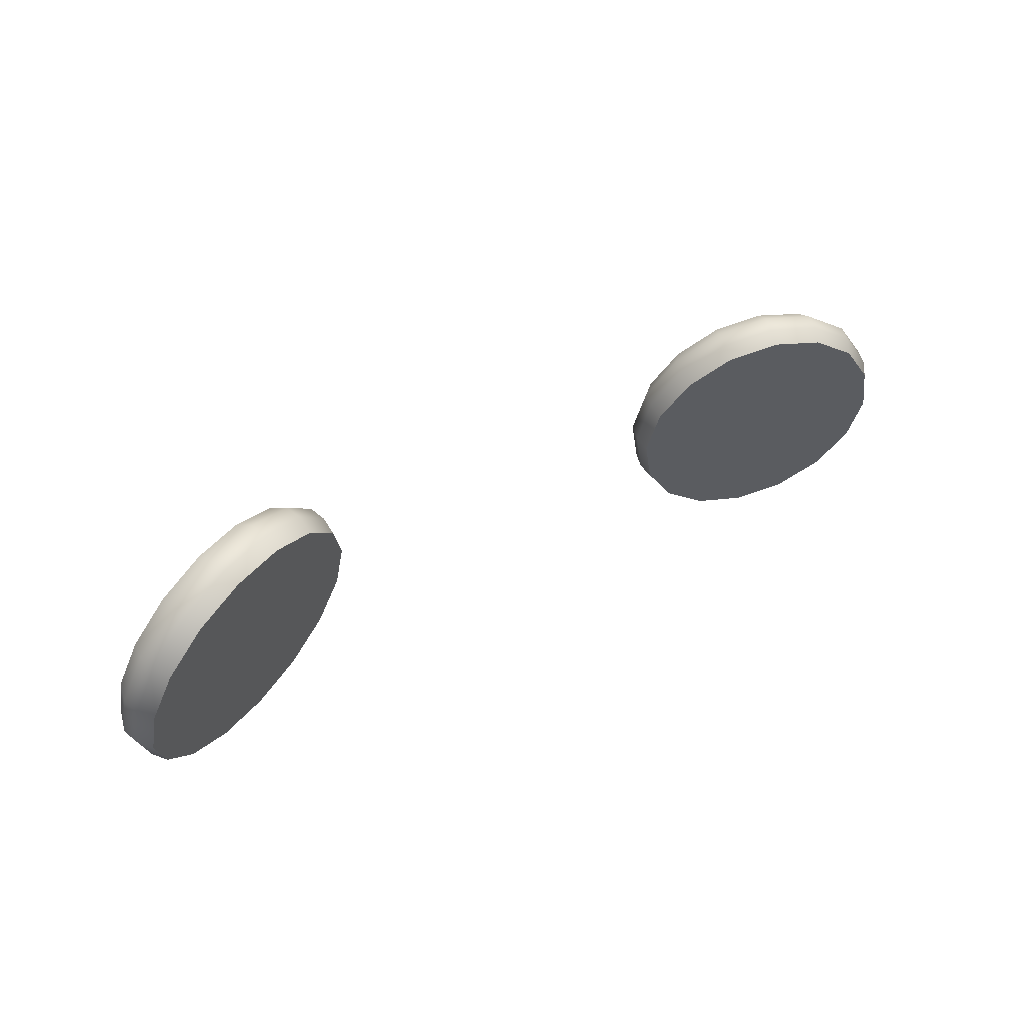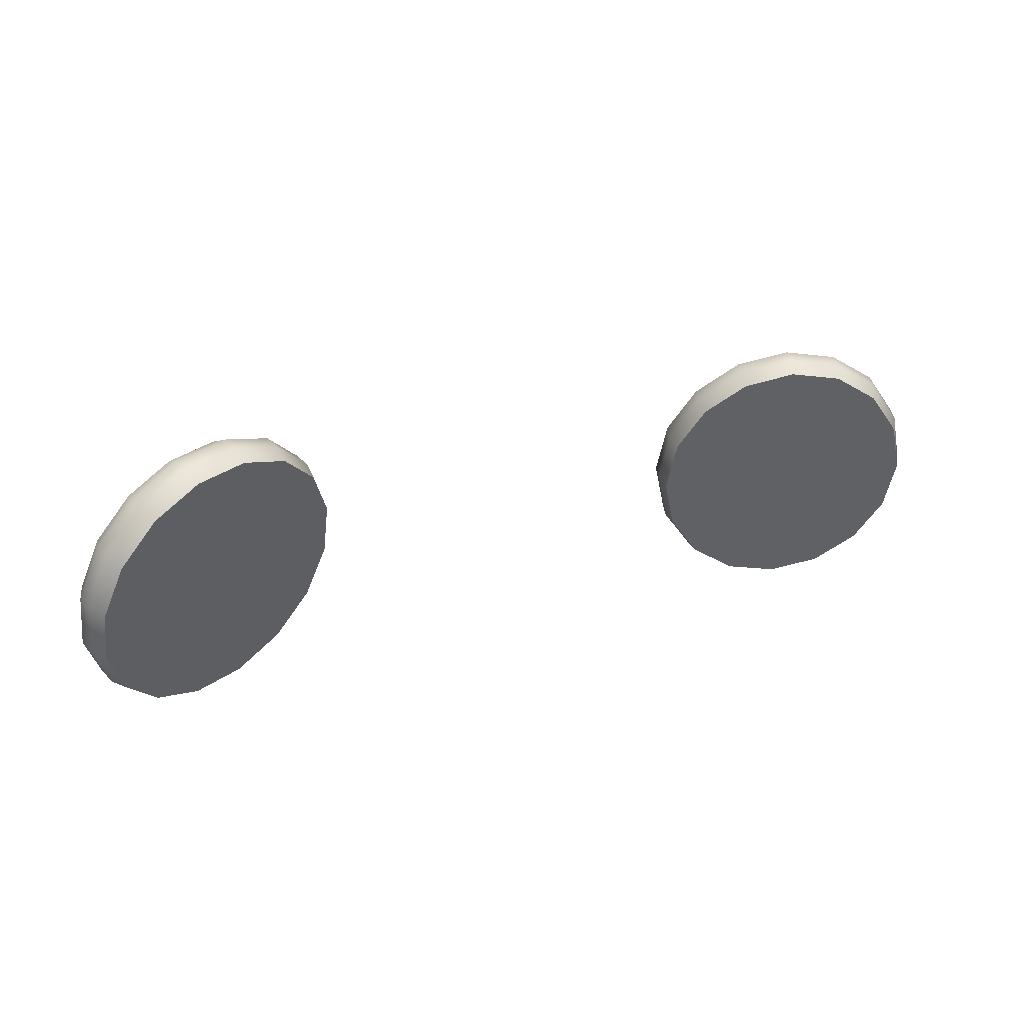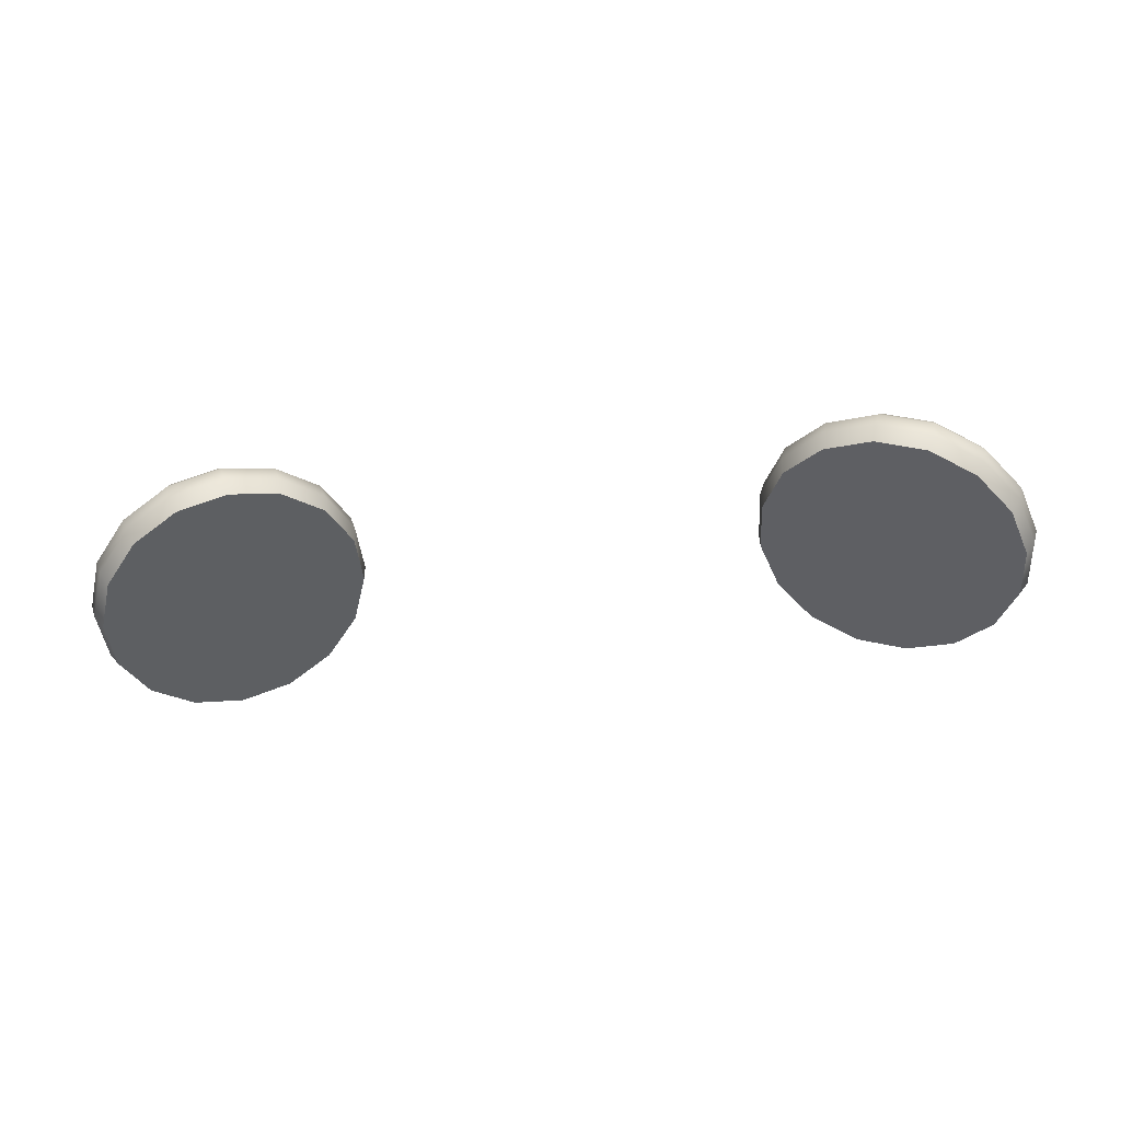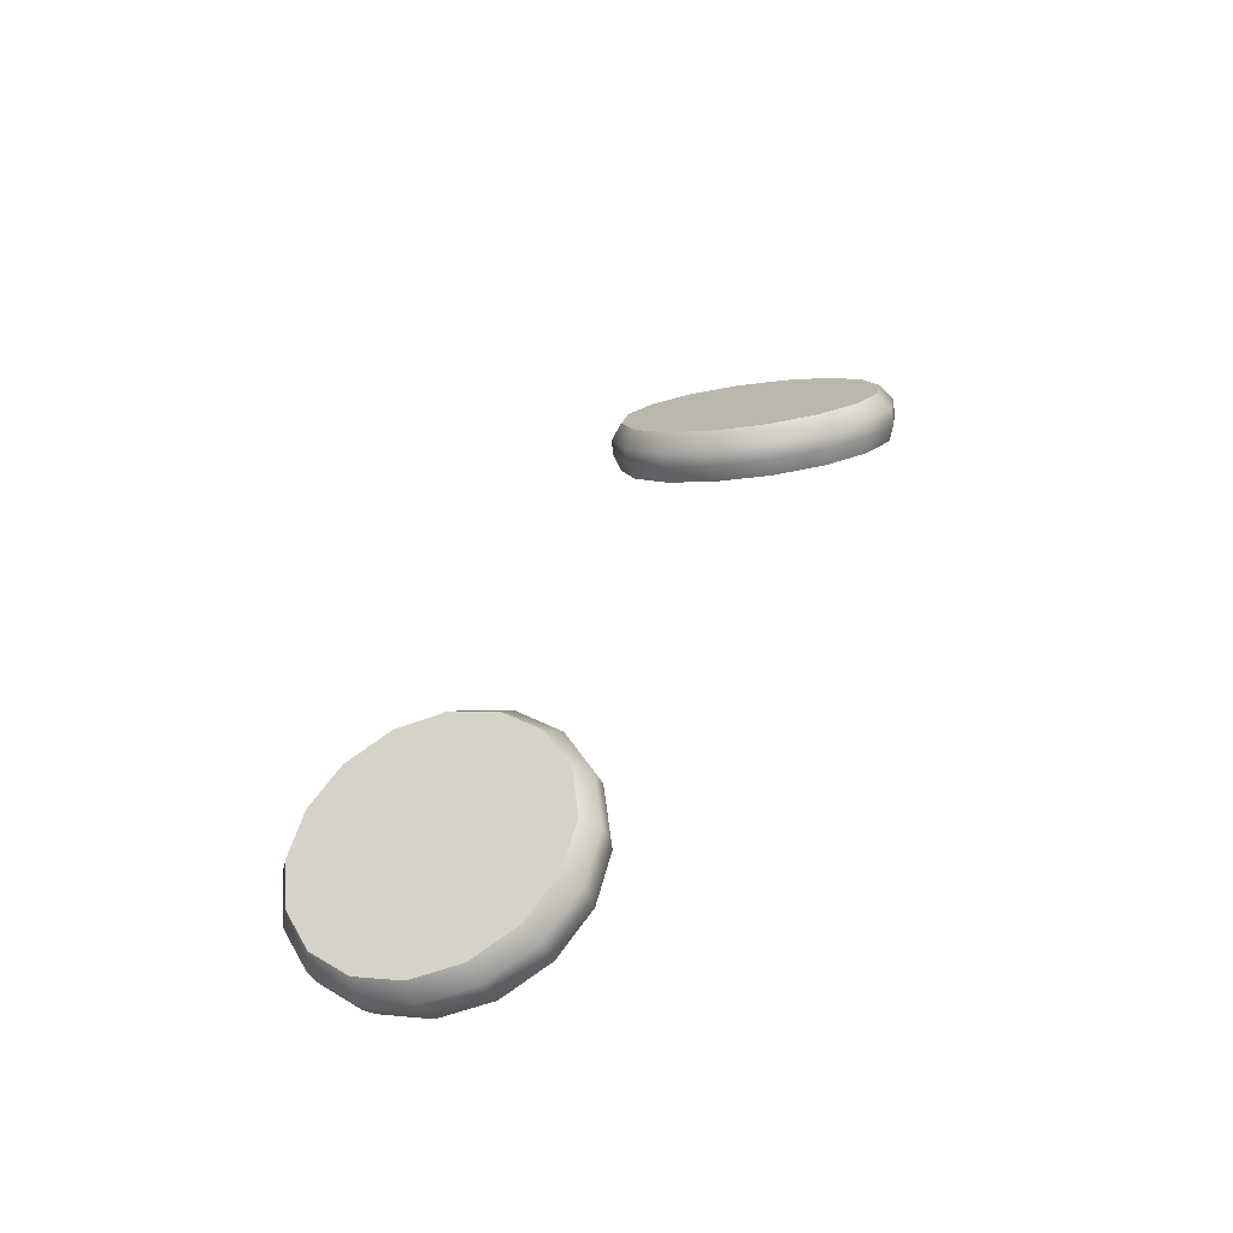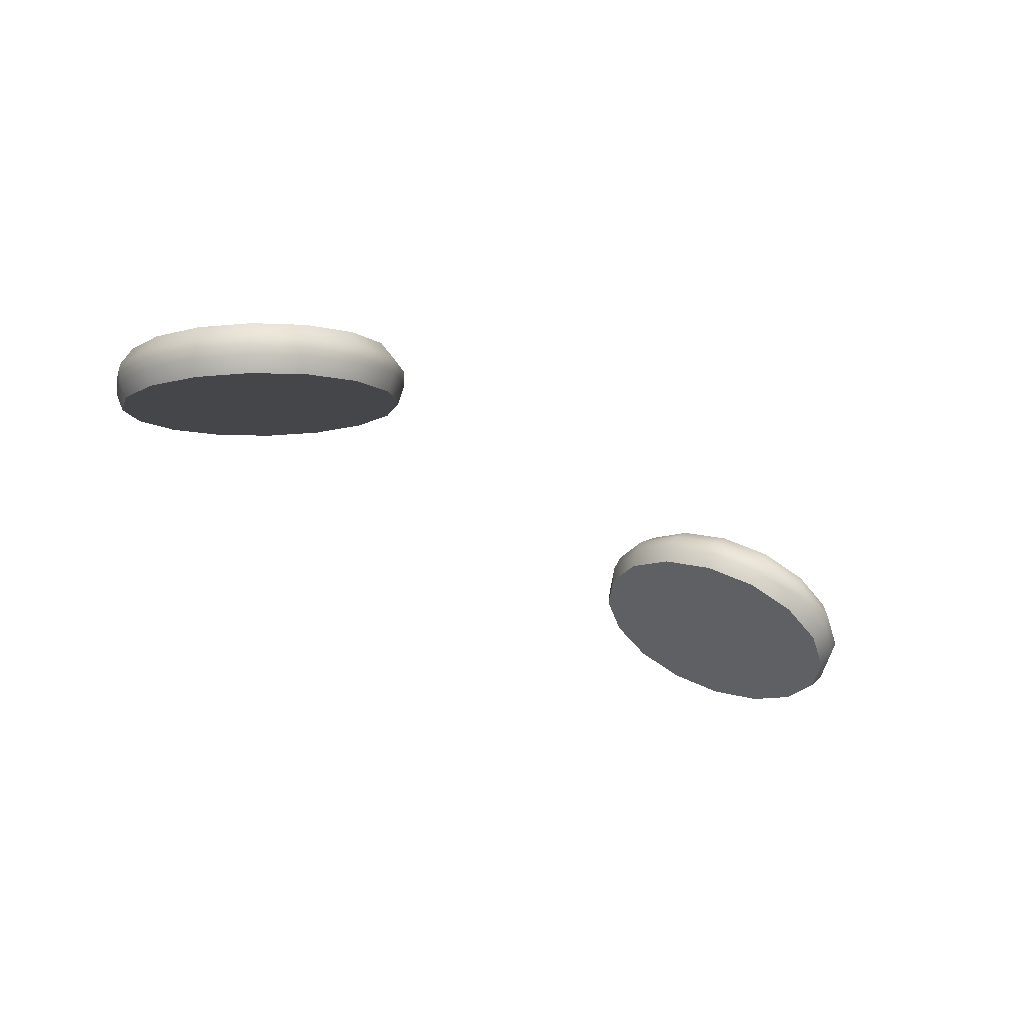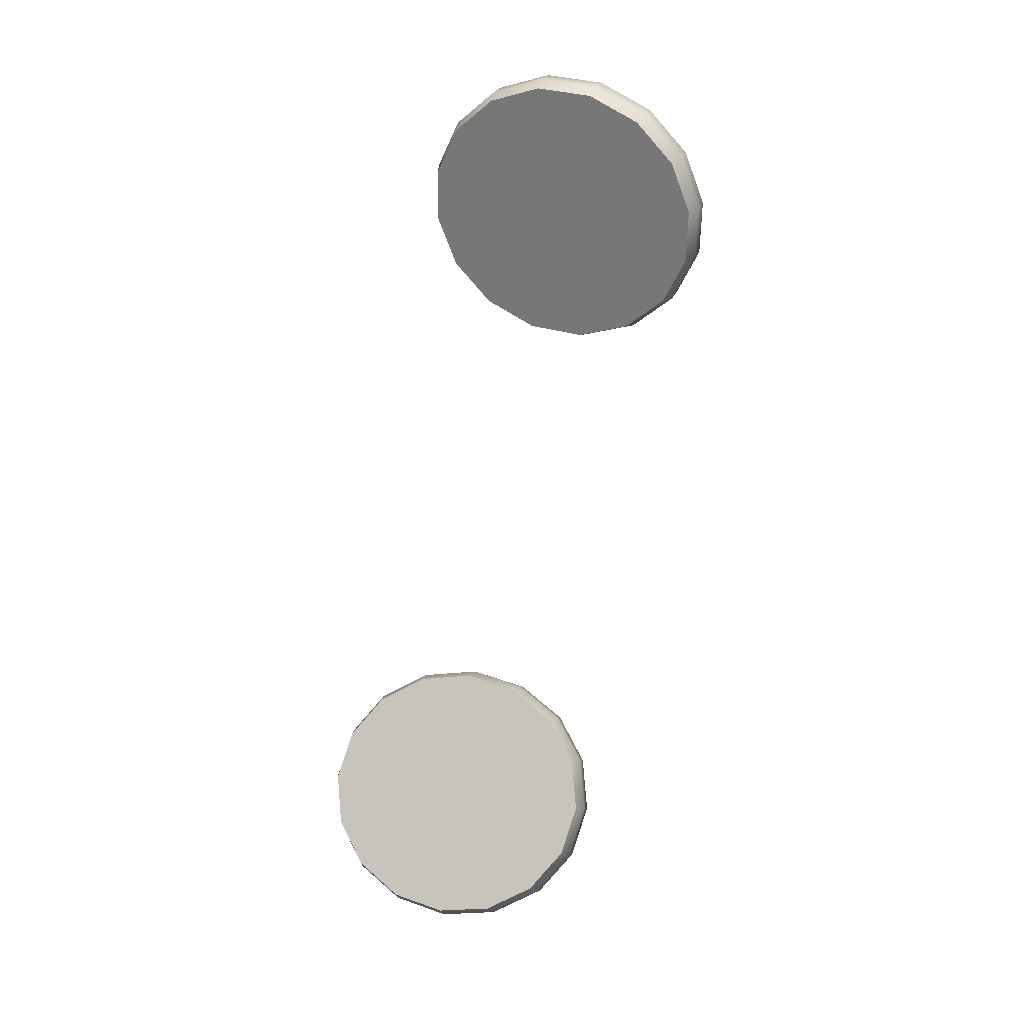
<metadata>
{"format":"obj","ext":"obj","renderer":"f3d","projection":"perspective","resolution":1024,"background":"white","views":[{"elev":37.0,"azim":144.4,"up":"+Y"},{"elev":22.4,"azim":154.2,"up":"+Y"},{"elev":-64.0,"azim":-174.9,"up":"+Z"},{"elev":39.3,"azim":-65.3,"up":"+Z"},{"elev":-35.0,"azim":138.4,"up":"+Z"},{"elev":-76.6,"azim":79.9,"up":"+Z"}]}
</metadata>
<code>
o eye1
v -0.1211 0.9144 0.4056
v -0.1268 0.92 0.4224
v -0.1683 0.9167 0.3888
v -0.1721 0.9187 0.3937
v -0.174 0.9206 0.3993
v -0.1716 0.9223 0.4064
v -0.1617 0.936 0.3846
v -0.1653 0.9388 0.3893
v -0.1672 0.9407 0.3949
v -0.1654 0.9406 0.4024
v -0.149 0.952 0.3835
v -0.1521 0.9554 0.3882
v -0.154 0.9573 0.3938
v -0.1533 0.9558 0.4014
v -0.1321 0.9623 0.3858
v -0.1344 0.9661 0.3906
v -0.1363 0.968 0.3961
v -0.1372 0.9655 0.4035
v -0.1134 0.9652 0.3911
v -0.115 0.9692 0.3961
v -0.1169 0.9711 0.4017
v -0.1195 0.9684 0.4086
v -0.09598 0.9605 0.3986
v -0.09683 0.9642 0.4039
v -0.09873 0.9661 0.4095
v -0.1029 0.9638 0.4157
v -0.08235 0.9487 0.4072
v -0.08264 0.952 0.4128
v -0.08454 0.9539 0.4184
v -0.08996 0.9526 0.4239
v -0.07462 0.9317 0.4155
v -0.0746 0.9343 0.4215
v -0.07649 0.9362 0.4271
v -0.08262 0.9365 0.4318
v -0.07398 0.9121 0.4224
v -0.07393 0.9138 0.4286
v -0.07582 0.9157 0.4342
v -0.082 0.9178 0.4383
v -0.0805 0.8928 0.4266
v -0.08073 0.8938 0.4331
v -0.08262 0.8956 0.4387
v -0.08821 0.8995 0.4424
v -0.09322 0.8768 0.4277
v -0.09396 0.8771 0.4342
v -0.09586 0.879 0.4398
v -0.1003 0.8843 0.4434
v -0.1102 0.8665 0.4254
v -0.1116 0.8664 0.4318
v -0.1135 0.8683 0.4374
v -0.1164 0.8746 0.4412
v -0.1288 0.8636 0.4201
v -0.131 0.8633 0.4263
v -0.1329 0.8652 0.4319
v -0.1341 0.8717 0.4362
v -0.1463 0.8683 0.4126
v -0.1492 0.8683 0.4185
v -0.1511 0.8702 0.4241
v -0.1507 0.8763 0.429
v -0.1599 0.8801 0.404
v -0.1634 0.8806 0.4095
v -0.1653 0.8825 0.4151
v -0.1636 0.8875 0.4209
v -0.1676 0.8971 0.3957
v -0.1714 0.8983 0.4008
v -0.1733 0.9002 0.4064
v -0.171 0.9036 0.4129
v -0.1324 0.8827 0.433
v -0.1188 0.8849 0.4369
v -0.1063 0.8924 0.4386
v -0.09699 0.9042 0.4378
v -0.09219 0.9183 0.4347
v -0.09267 0.9327 0.4297
v -0.09834 0.9452 0.4235
v -0.1083 0.9539 0.4172
v -0.1212 0.9574 0.4117
v -0.1348 0.9552 0.4078
v -0.1473 0.9477 0.4061
v -0.1566 0.9359 0.4069
v -0.1614 0.9218 0.4101
v -0.1609 0.9074 0.4151
v -0.1553 0.8949 0.4212
v -0.1453 0.8862 0.4275
f 3 7 1
f 4 8 7 3
f 5 9 8 4
f 6 10 9 5
f 79 78 10 6
f 7 11 1
f 8 12 11 7
f 9 13 12 8
f 10 14 13 9
f 78 77 14 10
f 11 15 1
f 12 16 15 11
f 13 17 16 12
f 14 18 17 13
f 77 76 18 14
f 15 19 1
f 16 20 19 15
f 17 21 20 16
f 18 22 21 17
f 76 75 22 18
f 19 23 1
f 20 24 23 19
f 21 25 24 20
f 22 26 25 21
f 75 74 26 22
f 23 27 1
f 24 28 27 23
f 25 29 28 24
f 26 30 29 25
f 74 73 30 26
f 27 31 1
f 28 32 31 27
f 29 33 32 28
f 30 34 33 29
f 73 72 34 30
f 31 35 1
f 32 36 35 31
f 33 37 36 32
f 34 38 37 33
f 72 71 38 34
f 35 39 1
f 36 40 39 35
f 37 41 40 36
f 38 42 41 37
f 71 70 42 38
f 39 43 1
f 40 44 43 39
f 41 45 44 40
f 42 46 45 41
f 70 69 46 42
f 43 47 1
f 44 48 47 43
f 45 49 48 44
f 46 50 49 45
f 69 68 50 46
f 47 51 1
f 48 52 51 47
f 49 53 52 48
f 50 54 53 49
f 68 67 54 50
f 51 55 1
f 52 56 55 51
f 53 57 56 52
f 54 58 57 53
f 67 82 58 54
f 55 59 1
f 56 60 59 55
f 57 61 60 56
f 58 62 61 57
f 82 81 62 58
f 59 63 1
f 60 64 63 59
f 61 65 64 60
f 62 66 65 61
f 81 80 66 62
f 63 3 1
f 64 4 3 63
f 65 5 4 64
f 66 6 5 65
f 80 79 6 66
f 2 67 68
f 2 68 69
f 2 69 70
f 2 70 71
f 2 71 72
f 2 72 73
f 2 73 74
f 2 74 75
f 2 75 76
f 2 76 77
f 2 77 78
f 2 78 79
f 2 79 80
f 2 80 81
f 2 81 82
f 2 82 67
o eye
v 0.1267 0.9144 0.4056
v 0.1324 0.92 0.4224
v 0.1739 0.9167 0.3888
v 0.1777 0.9187 0.3937
v 0.1796 0.9206 0.3993
v 0.1772 0.9223 0.4064
v 0.1673 0.936 0.3846
v 0.1709 0.9388 0.3893
v 0.1728 0.9407 0.3949
v 0.171 0.9406 0.4024
v 0.1546 0.952 0.3835
v 0.1577 0.9554 0.3882
v 0.1596 0.9573 0.3938
v 0.1589 0.9558 0.4014
v 0.1377 0.9623 0.3858
v 0.14 0.9661 0.3906
v 0.1419 0.968 0.3961
v 0.1428 0.9655 0.4035
v 0.119 0.9652 0.3911
v 0.1206 0.9692 0.3961
v 0.1225 0.9711 0.4017
v 0.1251 0.9684 0.4086
v 0.1016 0.9605 0.3986
v 0.1024 0.9642 0.4039
v 0.1043 0.9661 0.4095
v 0.1085 0.9638 0.4157
v 0.08796 0.9487 0.4072
v 0.08825 0.952 0.4128
v 0.09015 0.9539 0.4184
v 0.09557 0.9526 0.4239
v 0.08023 0.9317 0.4155
v 0.08021 0.9343 0.4215
v 0.0821 0.9362 0.4271
v 0.08822 0.9365 0.4318
v 0.07958 0.9121 0.4224
v 0.07953 0.9138 0.4286
v 0.08143 0.9157 0.4342
v 0.08761 0.9178 0.4383
v 0.08611 0.8928 0.4266
v 0.08633 0.8938 0.4331
v 0.08823 0.8956 0.4387
v 0.09382 0.8995 0.4424
v 0.09883 0.8768 0.4277
v 0.09957 0.8771 0.4342
v 0.1015 0.879 0.4398
v 0.1059 0.8843 0.4434
v 0.1158 0.8665 0.4254
v 0.1172 0.8664 0.4318
v 0.1191 0.8683 0.4374
v 0.122 0.8746 0.4412
v 0.1344 0.8636 0.4201
v 0.1366 0.8633 0.4263
v 0.1385 0.8652 0.4319
v 0.1397 0.8717 0.4362
v 0.1519 0.8683 0.4126
v 0.1548 0.8683 0.4185
v 0.1567 0.8702 0.4241
v 0.1563 0.8763 0.429
v 0.1655 0.8801 0.404
v 0.169 0.8806 0.4095
v 0.1709 0.8825 0.4151
v 0.1692 0.8875 0.4209
v 0.1732 0.8971 0.3957
v 0.177 0.8983 0.4008
v 0.1789 0.9002 0.4064
v 0.1766 0.9036 0.4129
v 0.1381 0.8827 0.433
v 0.1244 0.8849 0.4369
v 0.1119 0.8924 0.4386
v 0.1026 0.9042 0.4378
v 0.0978 0.9183 0.4347
v 0.09828 0.9327 0.4297
v 0.1039 0.9452 0.4235
v 0.114 0.9539 0.4172
v 0.1268 0.9574 0.4117
v 0.1404 0.9552 0.4078
v 0.1529 0.9477 0.4061
v 0.1622 0.9359 0.4069
v 0.167 0.9218 0.4101
v 0.1665 0.9074 0.4151
v 0.1609 0.8949 0.4212
v 0.1509 0.8862 0.4275
f 89 85 83
f 89 90 86 85
f 90 91 87 86
f 91 92 88 87
f 92 160 161 88
f 93 89 83
f 93 94 90 89
f 94 95 91 90
f 95 96 92 91
f 96 159 160 92
f 97 93 83
f 97 98 94 93
f 98 99 95 94
f 99 100 96 95
f 100 158 159 96
f 101 97 83
f 101 102 98 97
f 102 103 99 98
f 103 104 100 99
f 104 157 158 100
f 105 101 83
f 105 106 102 101
f 106 107 103 102
f 107 108 104 103
f 108 156 157 104
f 109 105 83
f 109 110 106 105
f 110 111 107 106
f 111 112 108 107
f 112 155 156 108
f 113 109 83
f 113 114 110 109
f 114 115 111 110
f 115 116 112 111
f 116 154 155 112
f 117 113 83
f 117 118 114 113
f 118 119 115 114
f 119 120 116 115
f 120 153 154 116
f 121 117 83
f 121 122 118 117
f 122 123 119 118
f 123 124 120 119
f 124 152 153 120
f 125 121 83
f 125 126 122 121
f 126 127 123 122
f 127 128 124 123
f 128 151 152 124
f 129 125 83
f 129 130 126 125
f 130 131 127 126
f 131 132 128 127
f 132 150 151 128
f 133 129 83
f 133 134 130 129
f 134 135 131 130
f 135 136 132 131
f 136 149 150 132
f 137 133 83
f 137 138 134 133
f 138 139 135 134
f 139 140 136 135
f 140 164 149 136
f 141 137 83
f 141 142 138 137
f 142 143 139 138
f 143 144 140 139
f 144 163 164 140
f 145 141 83
f 145 146 142 141
f 146 147 143 142
f 147 148 144 143
f 148 162 163 144
f 85 145 83
f 85 86 146 145
f 86 87 147 146
f 87 88 148 147
f 88 161 162 148
f 149 84 150
f 150 84 151
f 151 84 152
f 152 84 153
f 153 84 154
f 154 84 155
f 155 84 156
f 156 84 157
f 157 84 158
f 158 84 159
f 159 84 160
f 160 84 161
f 161 84 162
f 162 84 163
f 163 84 164
f 164 84 149

</code>
